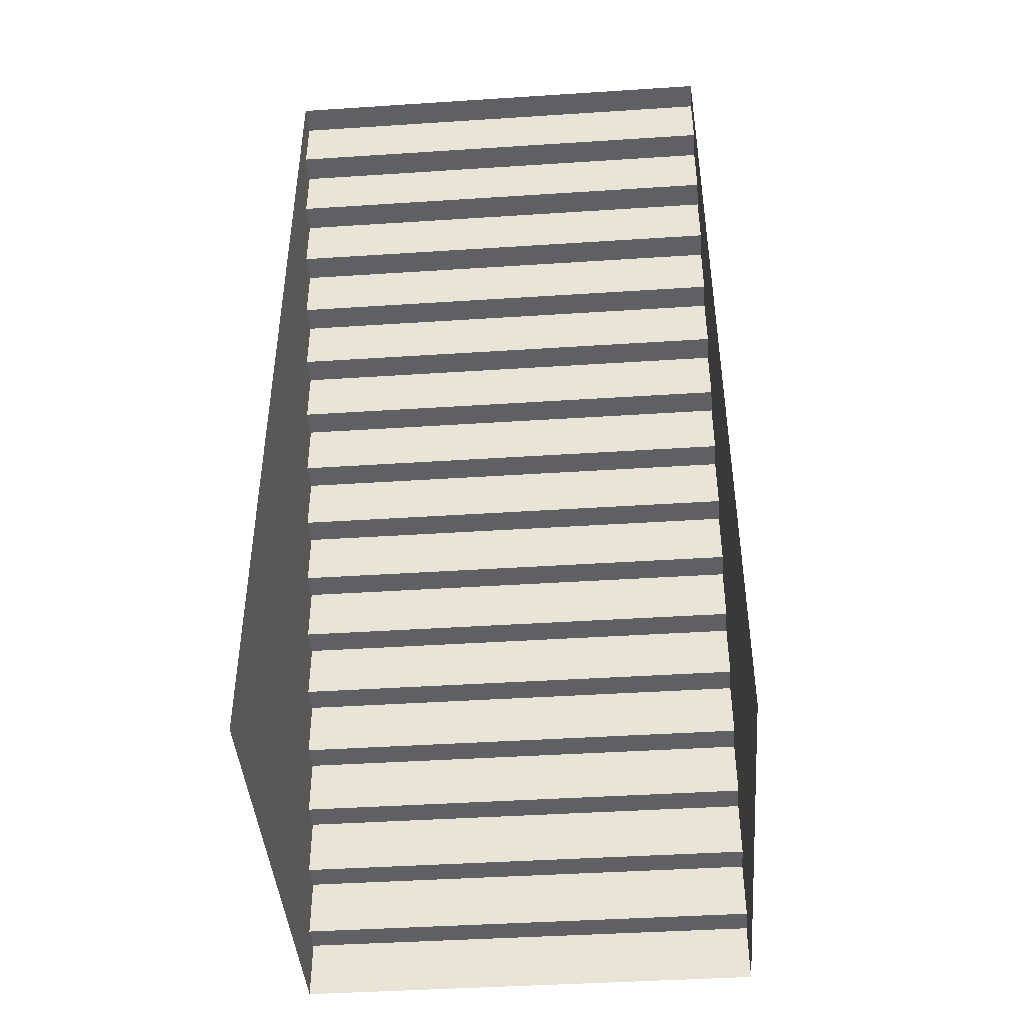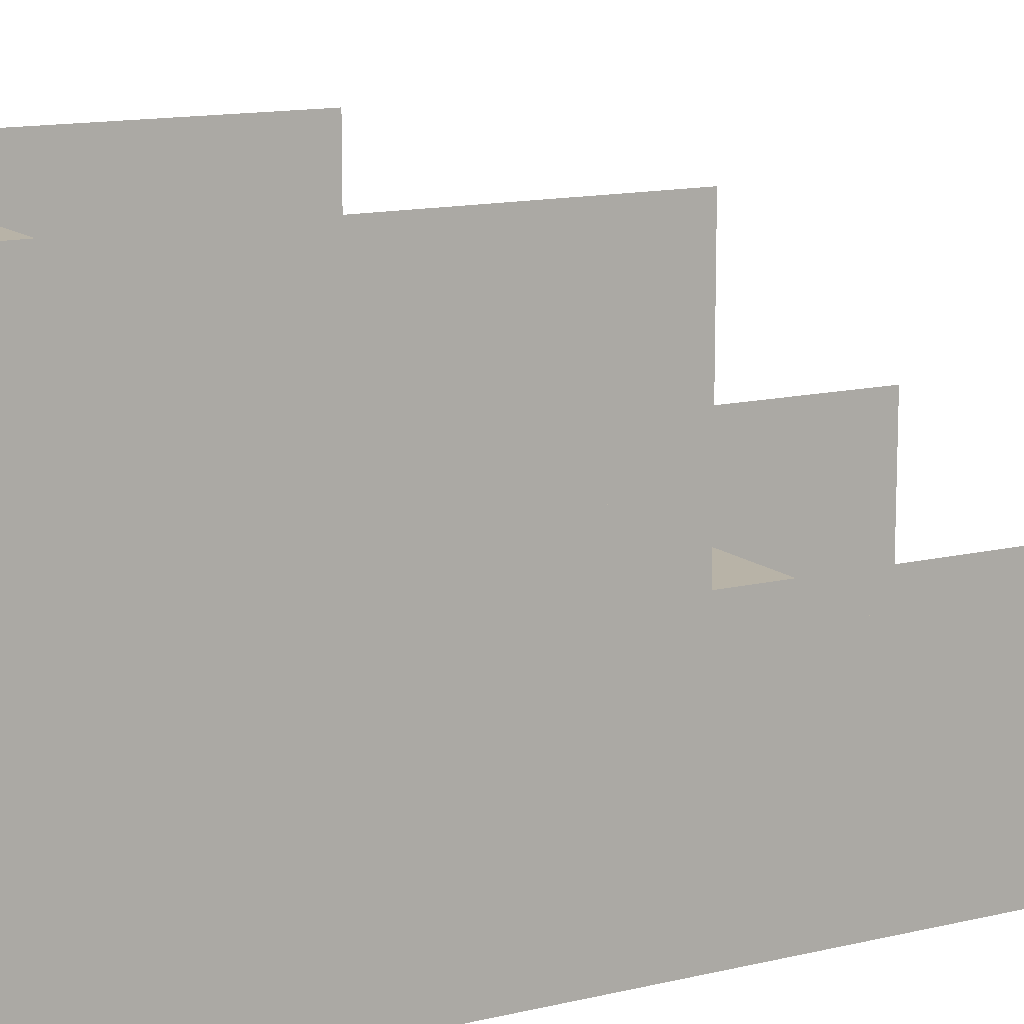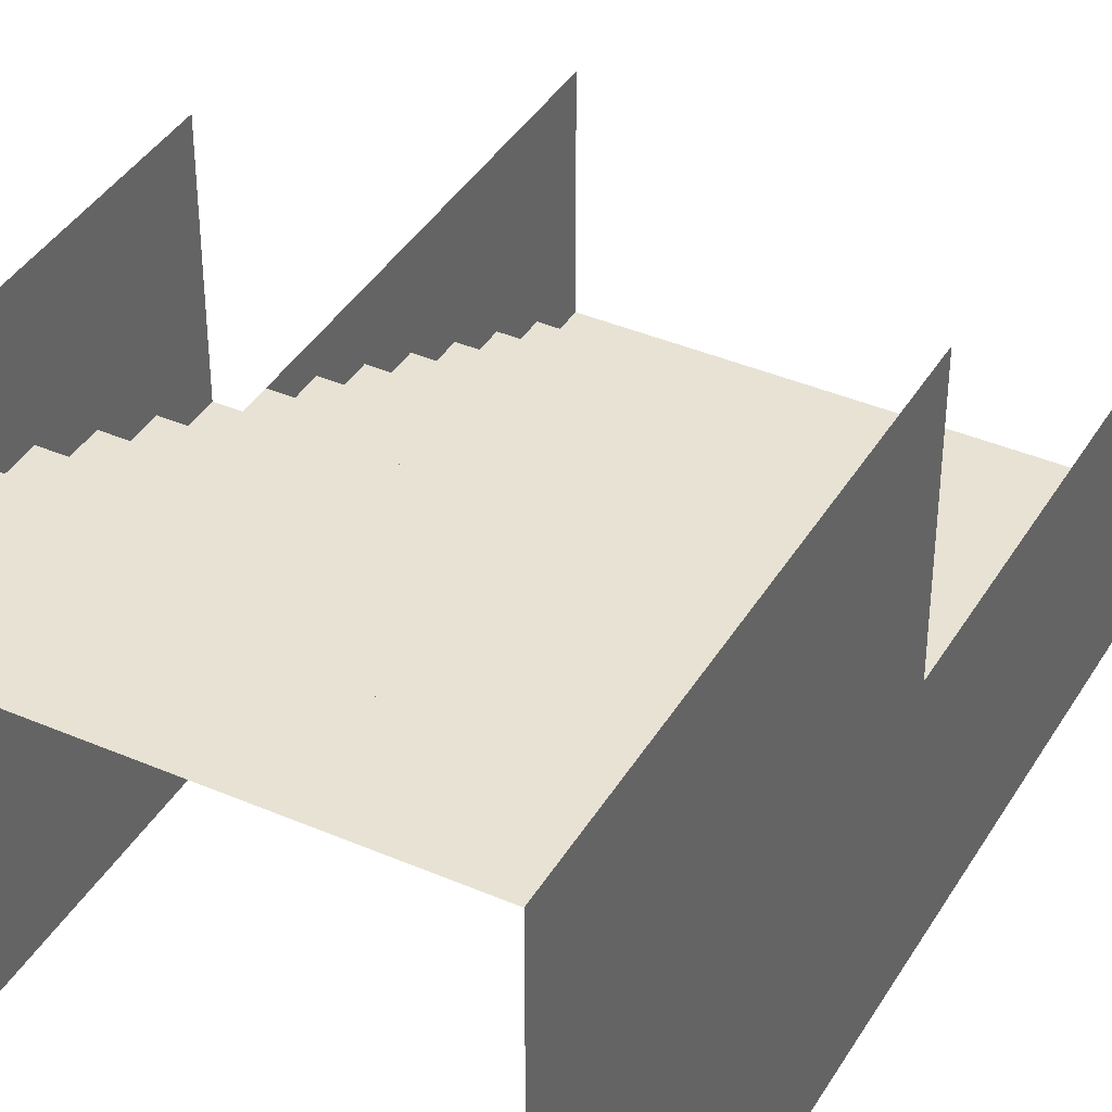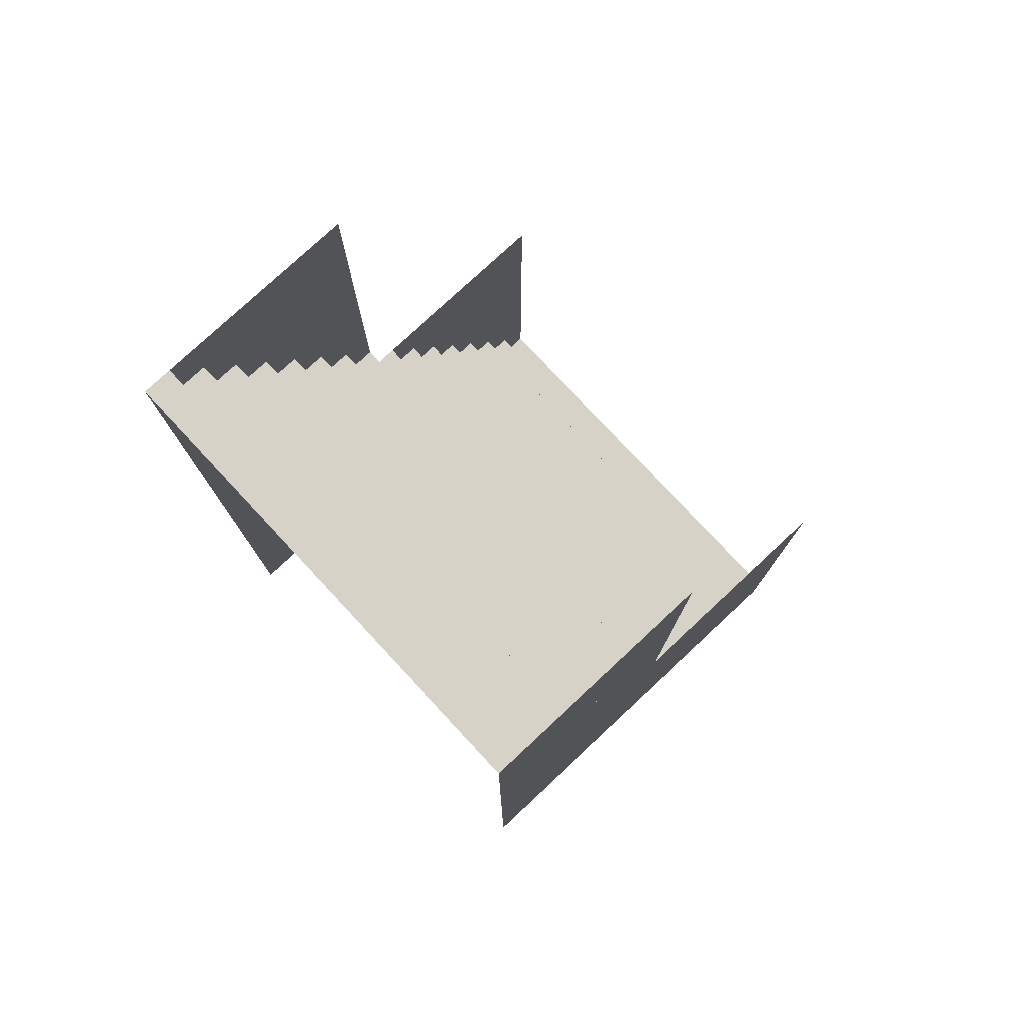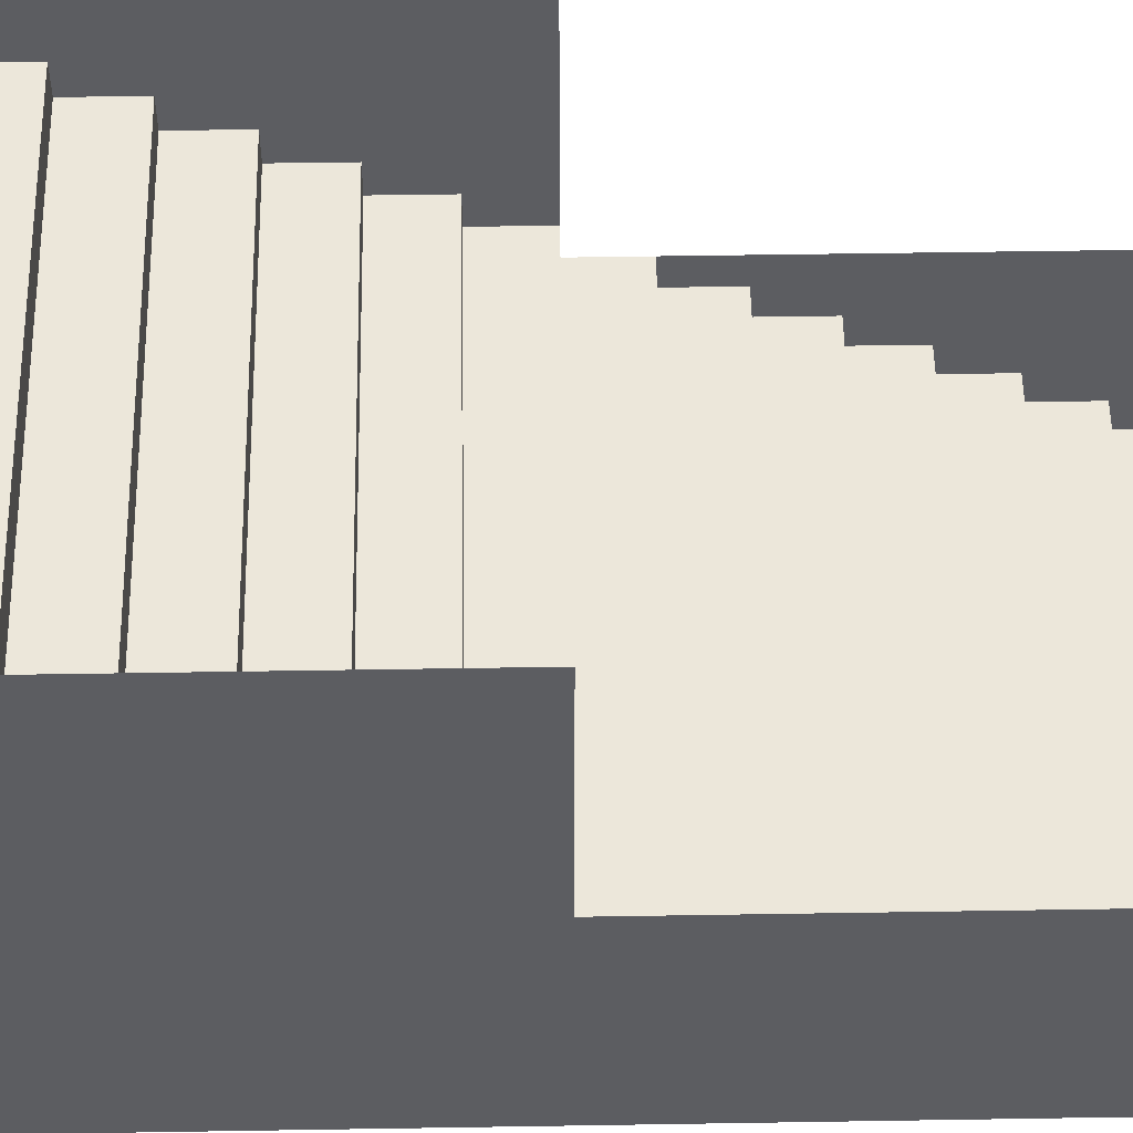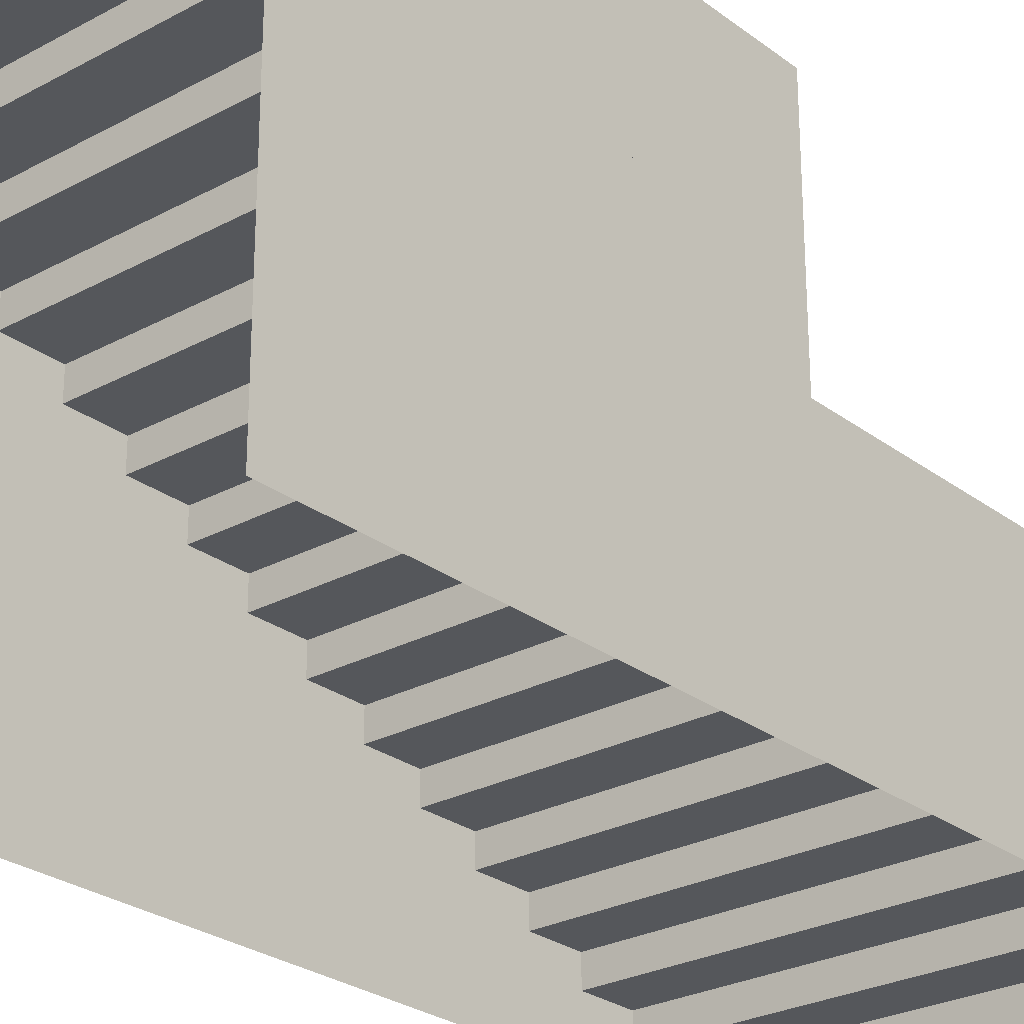
<metadata>
{"format":"obj","ext":"obj","renderer":"f3d","projection":"perspective","resolution":1024,"background":"white","views":[{"elev":-43.2,"azim":4.4,"up":"+Z"},{"elev":12.8,"azim":-119.5,"up":"+Y"},{"elev":39.7,"azim":-151.9,"up":"+Y"},{"elev":78.0,"azim":47.0,"up":"+Z"},{"elev":53.5,"azim":-91.0,"up":"+Y"},{"elev":-26.5,"azim":-139.5,"up":"+Y"}]}
</metadata>
<code>
o Cube
v 0 0 -1
v 0 1 0
v 0 1 -1
v -2 0.125 -0.25
v 0 0 -4
v -2 0.25 -0.5
v -2 0.25 -0.25
v 0 0 0
v 0 0.125 0
v 0 0.5 -0.75
v 0 0.625 -1
v 0 0.125 -0.25
v -1 0.125 -0.25
v 0 0.25 -0.25
v -2 0.375 -0.75
v 0 0.25 -0.5
v -1 1.25 -2.5
v 0 0.375 -0.75
v -2 1 -1
v 0 0.375 -0.5
v -1 0.375 -0.75
v -1 0.25 -0.5
v -1 0.5 -0.75
v 0 0.5 -1
v -1 0.625 -1.25
v 0 0.75 -1.25
v -2 0.625 -1.25
v 0 0.625 -1.25
v -1 0.875 -1.75
v 0 0.875 -1.5
v 0 0.875 -1.75
v 0 0.75 -1.5
v -1 0.75 -1.5
v -2 0 -1
v -1 0.875 -1.5
v 0 1 -1.75
v -1 1 -1.75
v -1 1.125 -2
v -1 0.125 0
v 0 1.125 -2
v -1 1 -2
v -1 0.25 -0.25
v -2 0 -2
v -1 0 0
v 0 0 -3
v -2 0.375 -0.5
v -2 0.5 -1
v -1 0.375 -0.5
v -1 0.5 -1
v -2 0.625 -1
v -2 0.125 0
v -1 0.625 -1
v -2 0.5 -0.75
v -1 0.75 -1.25
v -2 0.875 -1.5
v -2 1 -1.75
v -2 0.75 -1.25
v -2 0.875 -1.75
v -2 0.75 -1.5
v -2 0 0
v -2 1 0
v 0 0 -2
v 0 1 -3
v 0 1 -4
v 0 1 -2
v 0 2 -3
v 0 2 -2
v 0 2 -4
v -2 1 -2
v 0 1.375 -2.5
v -2 1.125 -2
v -1 1.125 -2.25
v 0 1.125 -2.25
v -2 1.125 -2.25
v -1 1.25 -2.25
v -2 1.25 -2.25
v 0 1.25 -2.25
v 0 1.25 -2.5
v -2 1.25 -2.5
v -1 1.375 -2.5
v -2 1.375 -2.5
v 0 1.75 -3.25
v 0 1.625 -3.25
v -1 1.375 -2.75
v -2 1.375 -2.75
v 0 1.375 -2.75
v 0 1.5 -2.75
v -1 1.5 -3
v -2 1.5 -2.75
v -1 1.5 -2.75
v -1 1.625 -3.25
v 0 1.5 -3
v -2 1.5 -3
v 0 1.625 -3
v -1 1.625 -3
v -2 1.625 -3
v -2 1.625 -3.25
v 0 1.75 -3.5
v 0 2 -3.75
v -1 1.75 -3.25
v -1 2 -4
v -2 1.75 -3.25
v 0 1.875 -3.5
v -1 1.75 -3.5
v -2 1.75 -3.5
v -1 1.875 -3.5
v -2 2 -4
v -2 1.875 -3.5
v -2 1.875 -3.75
v 0 1.875 -3.75
v -1 1.875 -3.75
v -2 1 -3
v -2 2 -3.75
v -1 2 -3.75
v -2 0 -3
v -2 2 -2
v -2 2 -3
v -2 0 -4
v -2 1 -4
f 1 62 65 3
f 8 1 3 2
f 44 8 9 39
f 39 9 12 13
f 13 12 14 42
f 42 14 16 22
f 22 16 20 48
f 48 20 18 21
f 21 18 10 23
f 23 10 24 49
f 49 24 11 52
f 52 11 28 25
f 25 28 26 54
f 54 26 32 33
f 33 32 30 35
f 35 30 31 29
f 29 31 36 37
f 37 36 65 41
f 4 13 42 7
f 60 44 39 51
f 6 22 48 46
f 15 21 23 53
f 47 49 52 50
f 27 25 54 57
f 59 33 35 55
f 58 29 37 56
f 55 35 29 58
f 56 37 41 69
f 57 54 33 59
f 50 52 25 27
f 53 23 49 47
f 7 42 22 6
f 46 48 21 15
f 51 39 13 4
f 43 34 19 69
f 34 60 61 19
f 62 45 63 65
f 45 5 64 63
f 65 63 66 67
f 63 64 68 66
f 41 65 40 38
f 69 41 38 71
f 38 40 73 72
f 71 38 72 74
f 74 72 75 76
f 72 73 77 75
f 75 77 78 17
f 76 75 17 79
f 17 78 70 80
f 79 17 80 81
f 81 80 84 85
f 80 70 86 84
f 84 86 87 90
f 85 84 90 89
f 89 90 88 93
f 90 87 92 88
f 88 92 94 95
f 93 88 95 96
f 96 95 91 97
f 95 94 83 91
f 91 83 82 100
f 97 91 100 102
f 100 82 98 104
f 102 100 104 105
f 105 104 106 108
f 104 98 103 106
f 108 106 111 109
f 106 103 110 111
f 111 110 99 114
f 109 111 114 113
f 113 114 101 107
f 114 99 68 101
f 119 112 117 107
f 112 69 116 117
f 115 43 69 112
f 118 115 112 119

</code>
